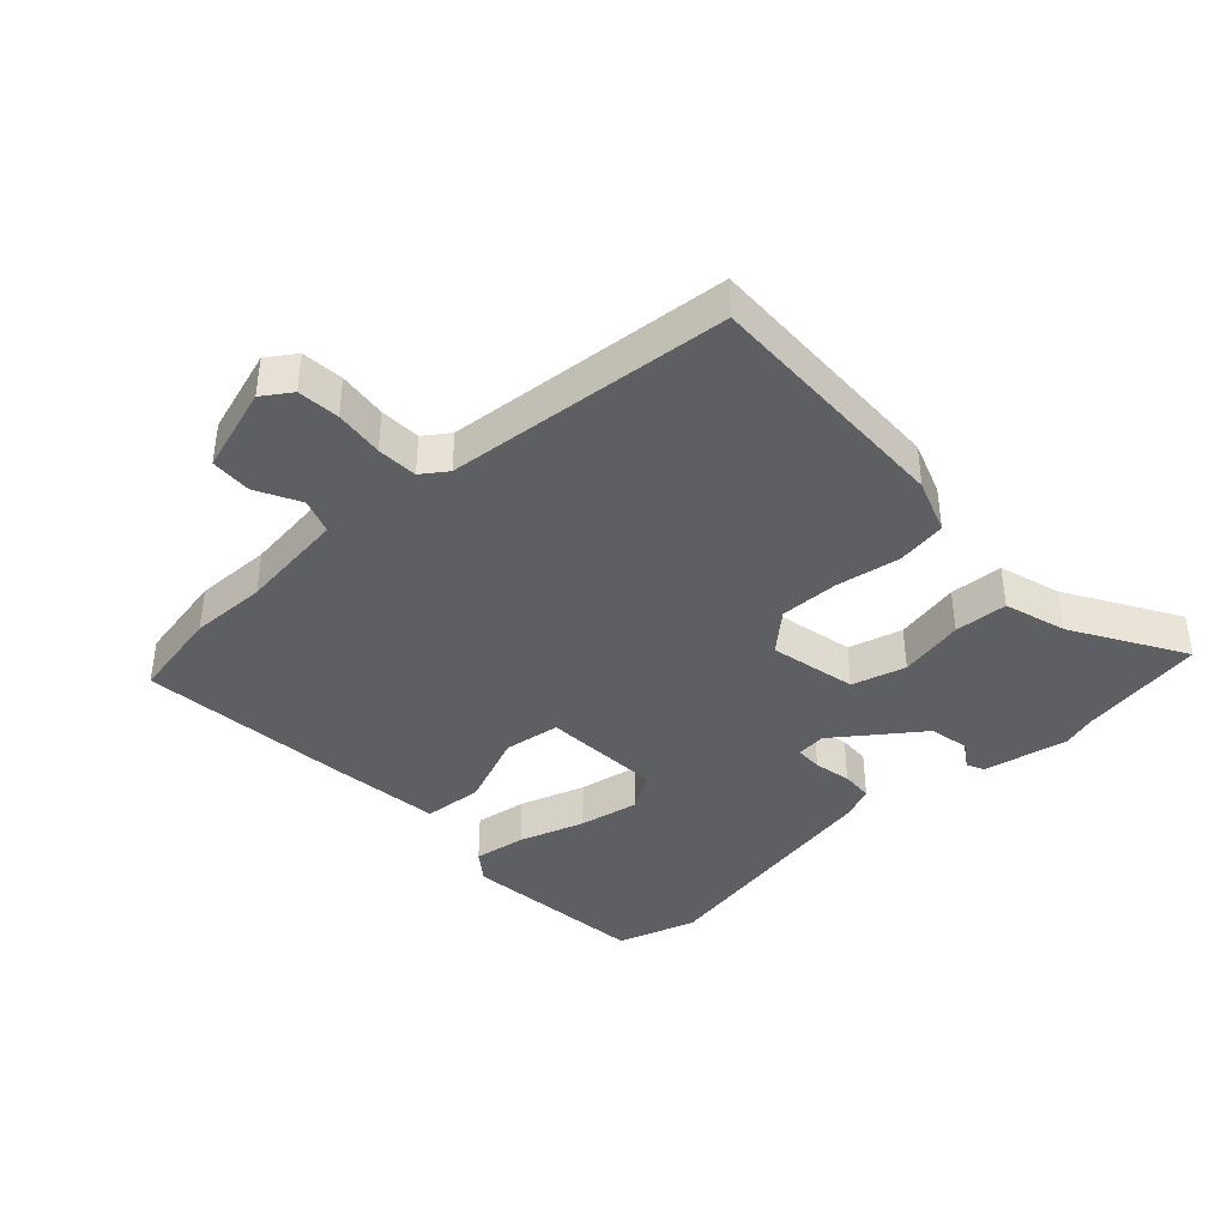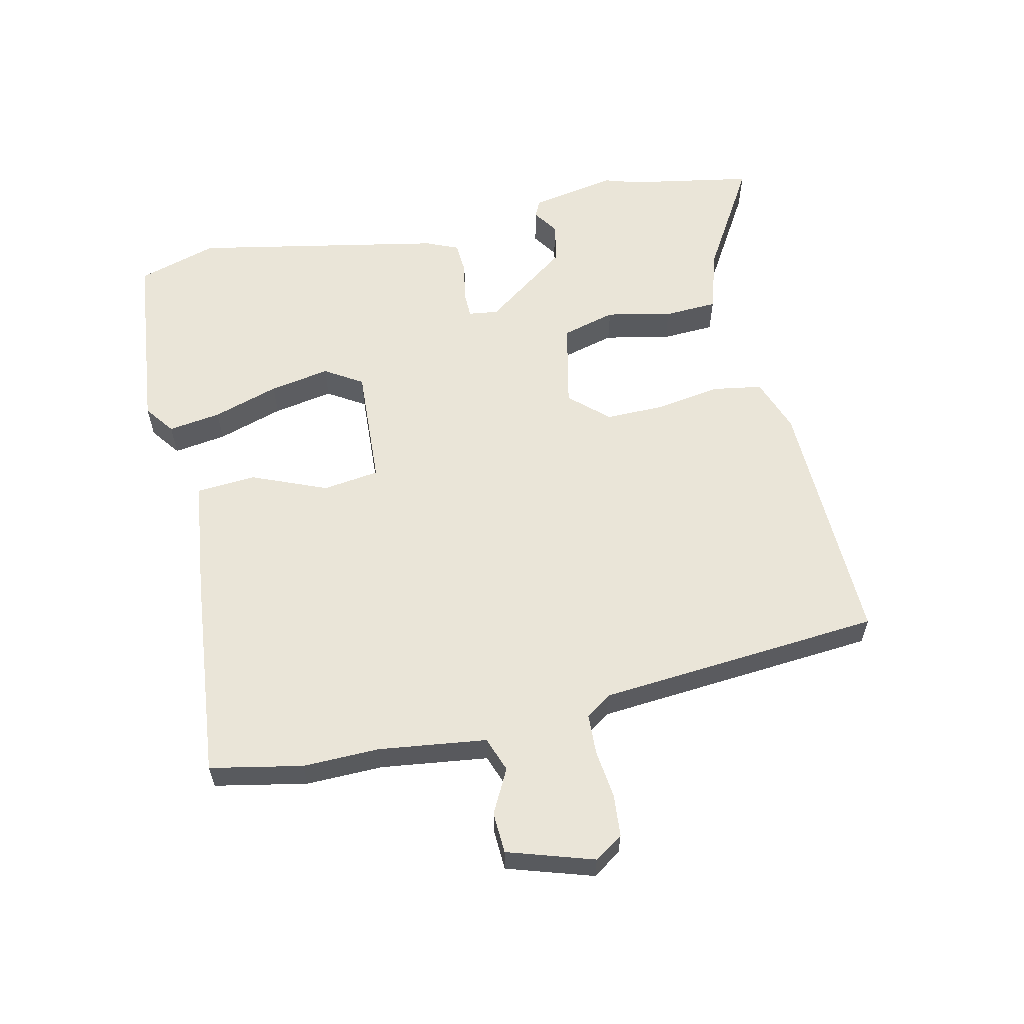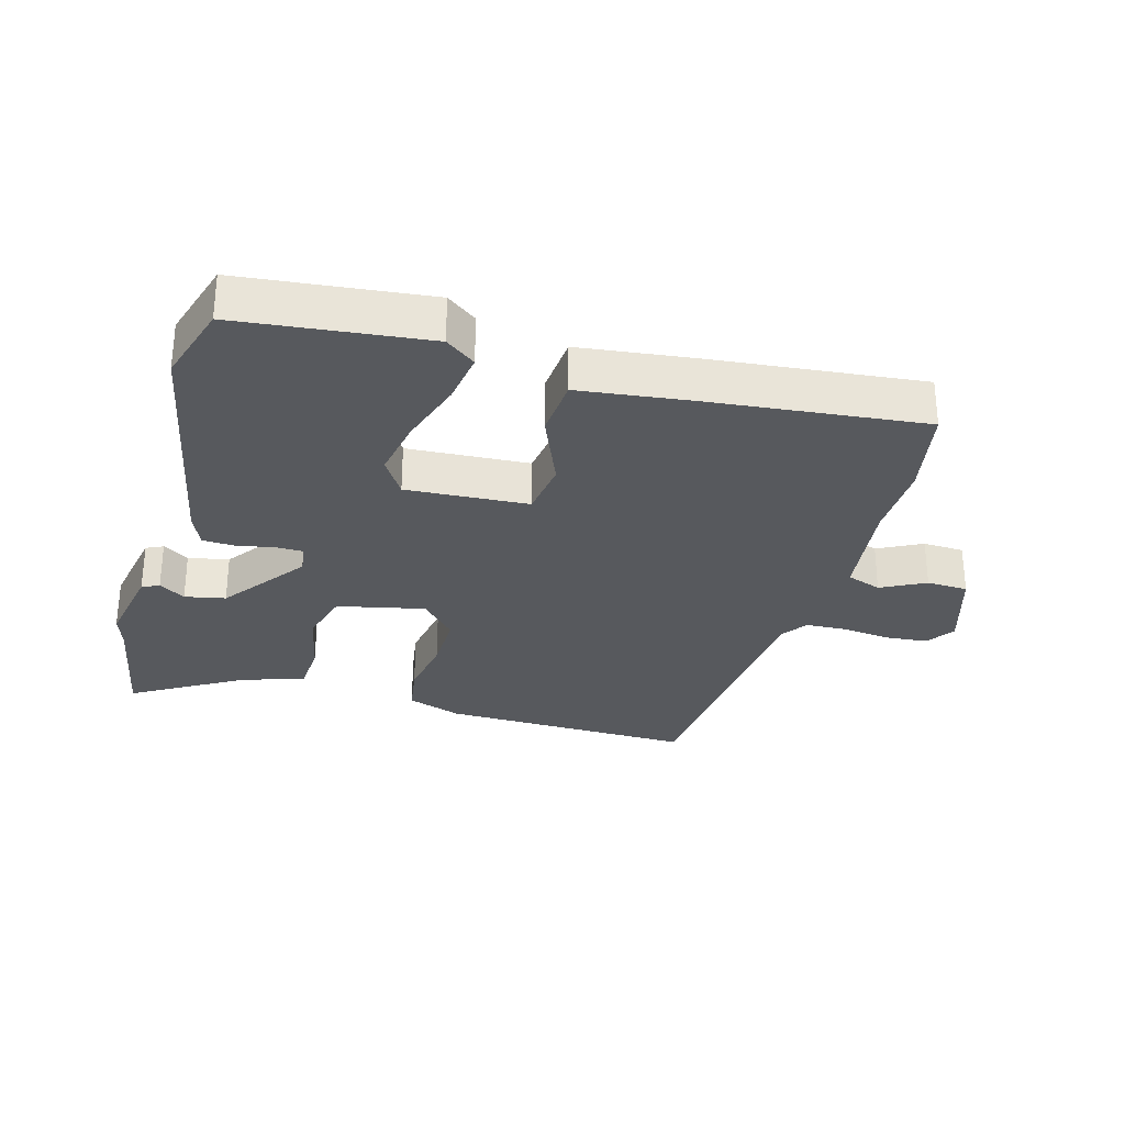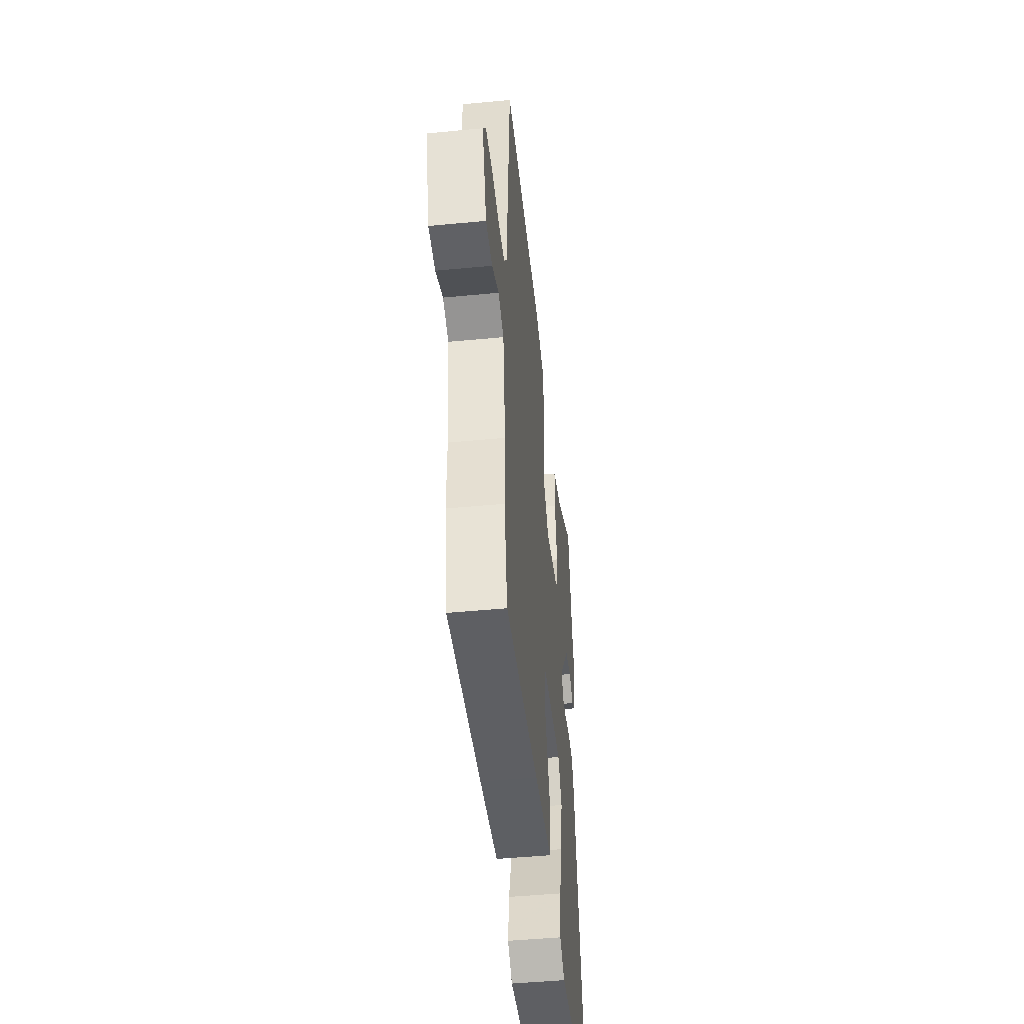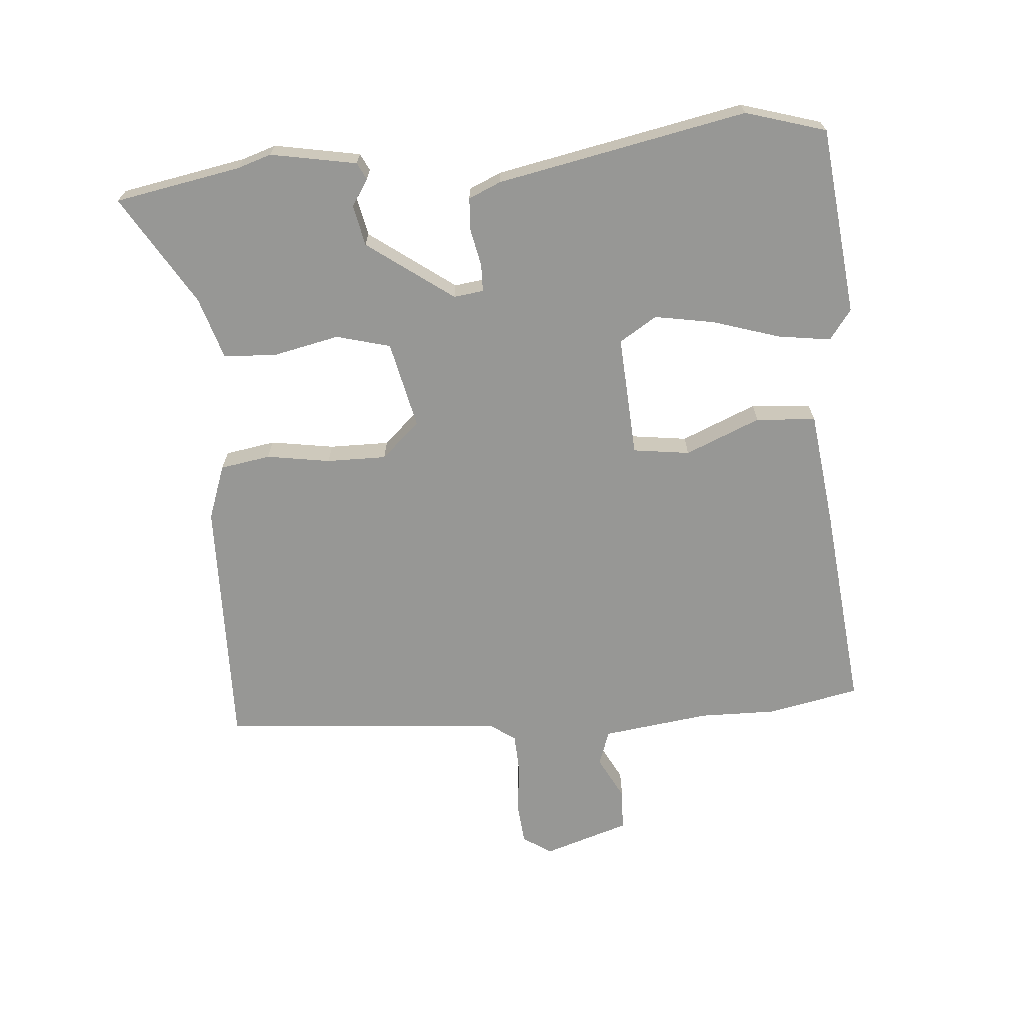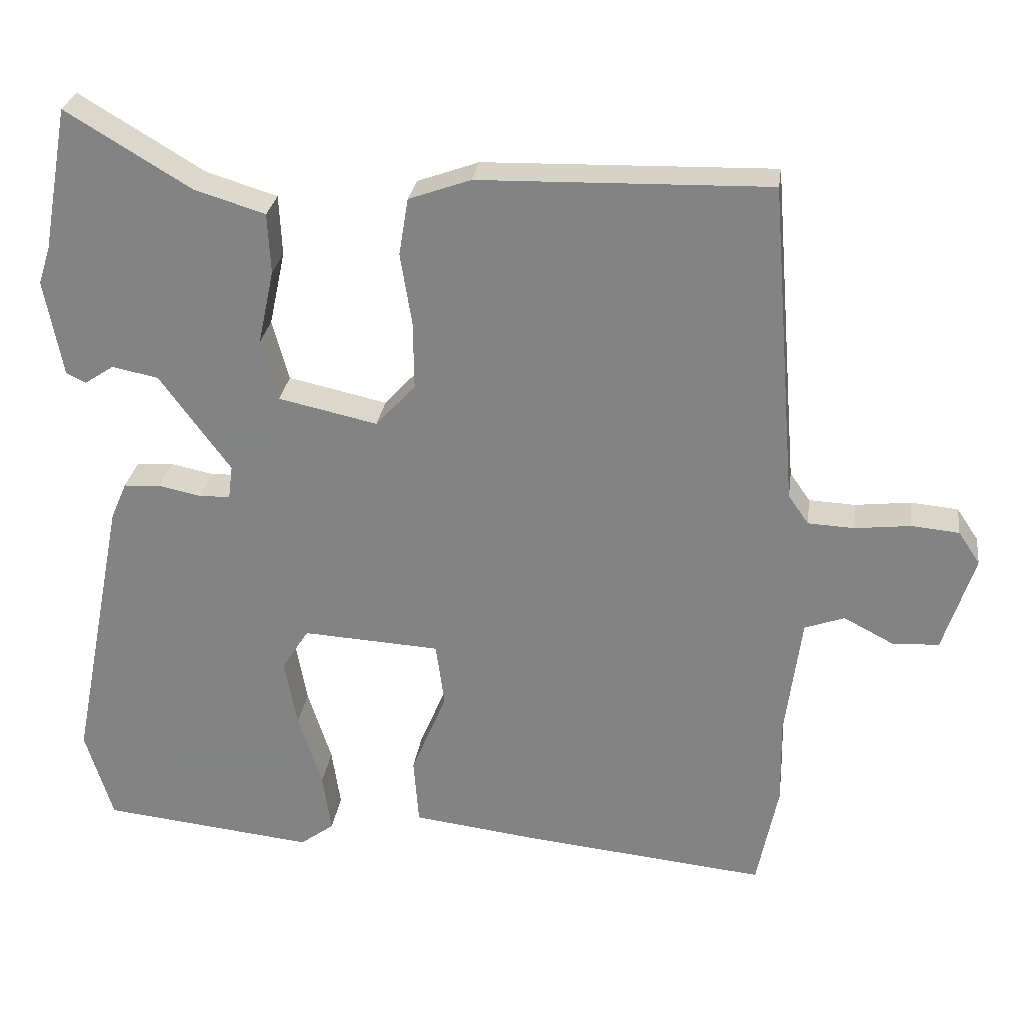
<metadata>
{"format":"obj","ext":"obj","renderer":"f3d","projection":"perspective","resolution":1024,"background":"white","views":[{"elev":-39.6,"azim":-47.5,"up":"+Y"},{"elev":58.9,"azim":-102.7,"up":"+Y"},{"elev":-29.3,"azim":164.2,"up":"+Y"},{"elev":-47.5,"azim":-83.8,"up":"+Z"},{"elev":-68.1,"azim":94.8,"up":"+Y"},{"elev":27.8,"azim":-172.2,"up":"+Z"}]}
</metadata>
<code>
v -0.472 0.07 0.555
v -0.071 0.07 0.545
v 0.015 0.07 0.514
v 0.028 0.07 0.435
v 0.012 0.07 0.335
v 0.011 0.07 0.241
v 0.066 0.07 0.181
v 0.203 0.07 0.211
v 0.226 0.07 0.296
v 0.204 0.07 0.399
v 0.208 0.07 0.483
v 0.306 0.07 0.513
v 0.479 0.07 0.617
v 0.515 0.07 0.419
v 0.532 0.07 0.366
v 0.507 0.07 0.231
v 0.48 0.07 0.218
v 0.439 0.07 0.245
v 0.375 0.07 0.232
v 0.277 0.07 0.098
v 0.283 0.07 0.051
v 0.326 0.07 0.05
v 0.385 0.07 0.062
v 0.436 0.07 0.059
v 0.458 0.07 0.008
v 0.535 0.07 -0.384
v 0.497 0.07 -0.51
v 0.201 0.07 -0.542
v 0.154 0.07 -0.507
v 0.166 0.07 -0.424
v 0.199 0.07 -0.32
v 0.216 0.07 -0.225
v 0.179 0.07 -0.166
v -0.012 0.07 -0.177
v -0.024 0.07 -0.266
v 0.025 0.07 -0.384
v 0.018 0.07 -0.478
v -0.161 0.07 -0.5
v -0.493 0.07 -0.534
v -0.522 0.07 -0.389
v -0.52 0.07 -0.268
v -0.542 0.07 -0.099
v -0.597 0.07 -0.079
v -0.666 0.07 -0.115
v -0.731 0.07 -0.112
v -0.774 0.07 0.023
v -0.744 0.07 0.068
v -0.678 0.07 0.074
v -0.601 0.07 0.065
v -0.537 0.07 0.068
v -0.509 0.07 0.108
v -0.472 0 0.555
v -0.071 0 0.545
v 0.015 0 0.514
v 0.028 0 0.435
v 0.012 0 0.335
v 0.011 0 0.241
v 0.066 0 0.181
v 0.203 0 0.211
v 0.226 0 0.296
v 0.204 0 0.399
v 0.208 0 0.483
v 0.306 0 0.513
v 0.479 0 0.617
v 0.515 0 0.419
v 0.532 0 0.366
v 0.507 0 0.231
v 0.48 0 0.218
v 0.439 0 0.245
v 0.375 0 0.232
v 0.277 0 0.098
v 0.283 0 0.051
v 0.326 0 0.05
v 0.385 0 0.062
v 0.436 0 0.059
v 0.458 0 0.008
v 0.535 0 -0.384
v 0.497 0 -0.51
v 0.201 0 -0.542
v 0.154 0 -0.507
v 0.166 0 -0.424
v 0.199 0 -0.32
v 0.216 0 -0.225
v 0.179 0 -0.166
v -0.012 0 -0.177
v -0.024 0 -0.266
v 0.025 0 -0.384
v 0.018 0 -0.478
v -0.161 0 -0.5
v -0.493 0 -0.534
v -0.522 0 -0.389
v -0.52 0 -0.268
v -0.542 0 -0.099
v -0.597 0 -0.079
v -0.666 0 -0.115
v -0.731 0 -0.112
v -0.774 0 0.023
v -0.744 0 0.068
v -0.678 0 0.074
v -0.601 0 0.065
v -0.537 0 0.068
v -0.509 0 0.108
f 46 47 48 49
f 46 49 50
f 43 44 45 46
f 42 43 46 50
f 41 42 50 51
f 35 36 37 38
f 34 35 38 39
f 28 29 30 31
f 28 31 32
f 27 28 32
f 26 27 32 33
f 22 23 24 25
f 21 22 25 26
f 15 16 17 18
f 14 15 18 19
f 12 13 14 19
f 9 10 11 12
f 8 9 12 19
f 7 8 19 20
f 2 3 4 5
f 2 5 6
f 1 2 6
f 51 1 6 7
f 34 39 40 41
f 34 41 51 7
f 21 26 33
f 21 33 34
f 7 20 21 34
f 100 99 98 97
f 101 100 97
f 97 96 95 94
f 101 97 94 93
f 102 101 93 92
f 89 88 87 86
f 90 89 86 85
f 82 81 80 79
f 83 82 79
f 83 79 78
f 84 83 78 77
f 76 75 74 73
f 77 76 73 72
f 69 68 67 66
f 70 69 66 65
f 70 65 64 63
f 63 62 61 60
f 70 63 60 59
f 71 70 59 58
f 56 55 54 53
f 57 56 53
f 57 53 52
f 58 57 52 102
f 92 91 90 85
f 58 102 92 85
f 84 77 72
f 85 84 72
f 85 72 71 58
f 1 52 53 2
f 2 53 54 3
f 3 54 55 4
f 4 55 56 5
f 5 56 57 6
f 6 57 58 7
f 7 58 59 8
f 8 59 60 9
f 9 60 61 10
f 10 61 62 11
f 11 62 63 12
f 12 63 64 13
f 13 64 65 14
f 14 65 66 15
f 15 66 67 16
f 16 67 68 17
f 17 68 69 18
f 18 69 70 19
f 19 70 71 20
f 20 71 72 21
f 21 72 73 22
f 22 73 74 23
f 23 74 75 24
f 24 75 76 25
f 25 76 77 26
f 26 77 78 27
f 27 78 79 28
f 28 79 80 29
f 29 80 81 30
f 30 81 82 31
f 31 82 83 32
f 32 83 84 33
f 33 84 85 34
f 34 85 86 35
f 35 86 87 36
f 36 87 88 37
f 37 88 89 38
f 38 89 90 39
f 39 90 91 40
f 40 91 92 41
f 41 92 93 42
f 42 93 94 43
f 43 94 95 44
f 44 95 96 45
f 45 96 97 46
f 46 97 98 47
f 47 98 99 48
f 48 99 100 49
f 49 100 101 50
f 50 101 102 51
f 51 102 52 1

</code>
